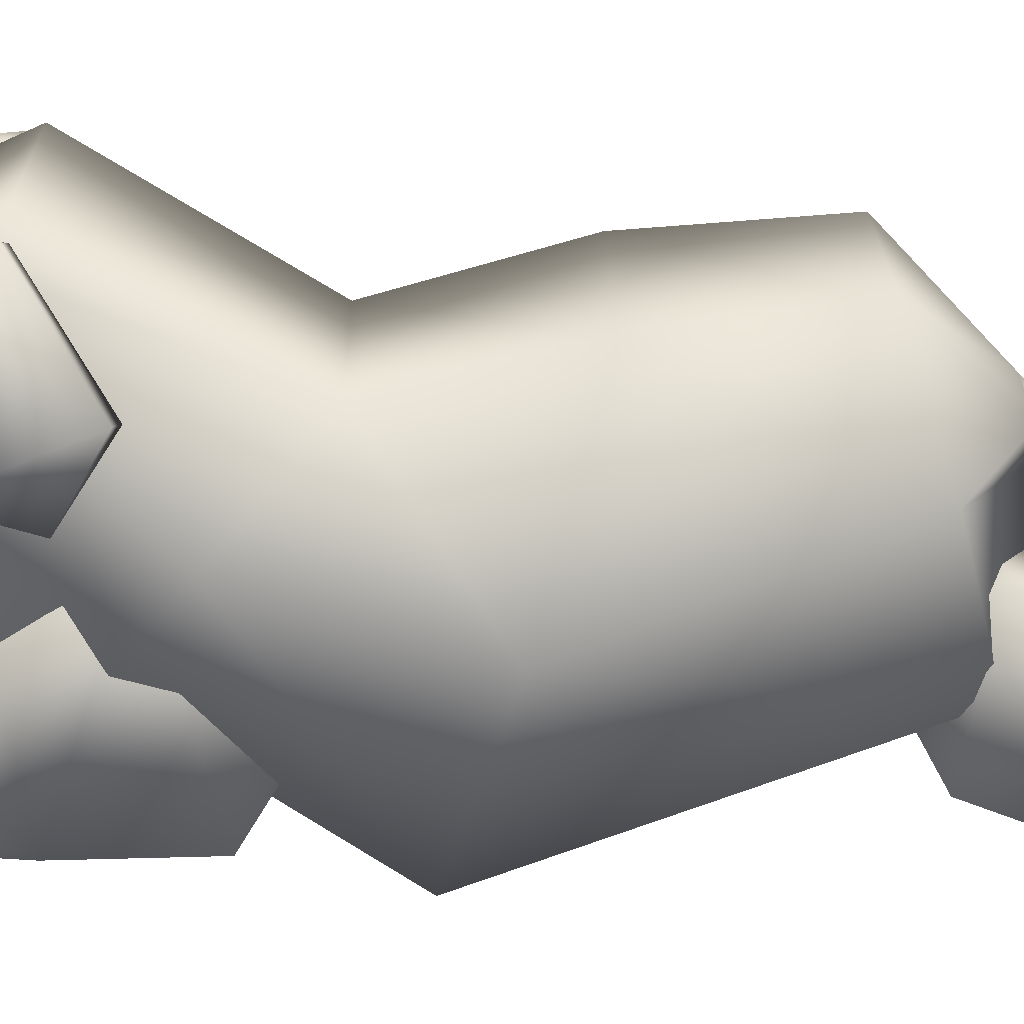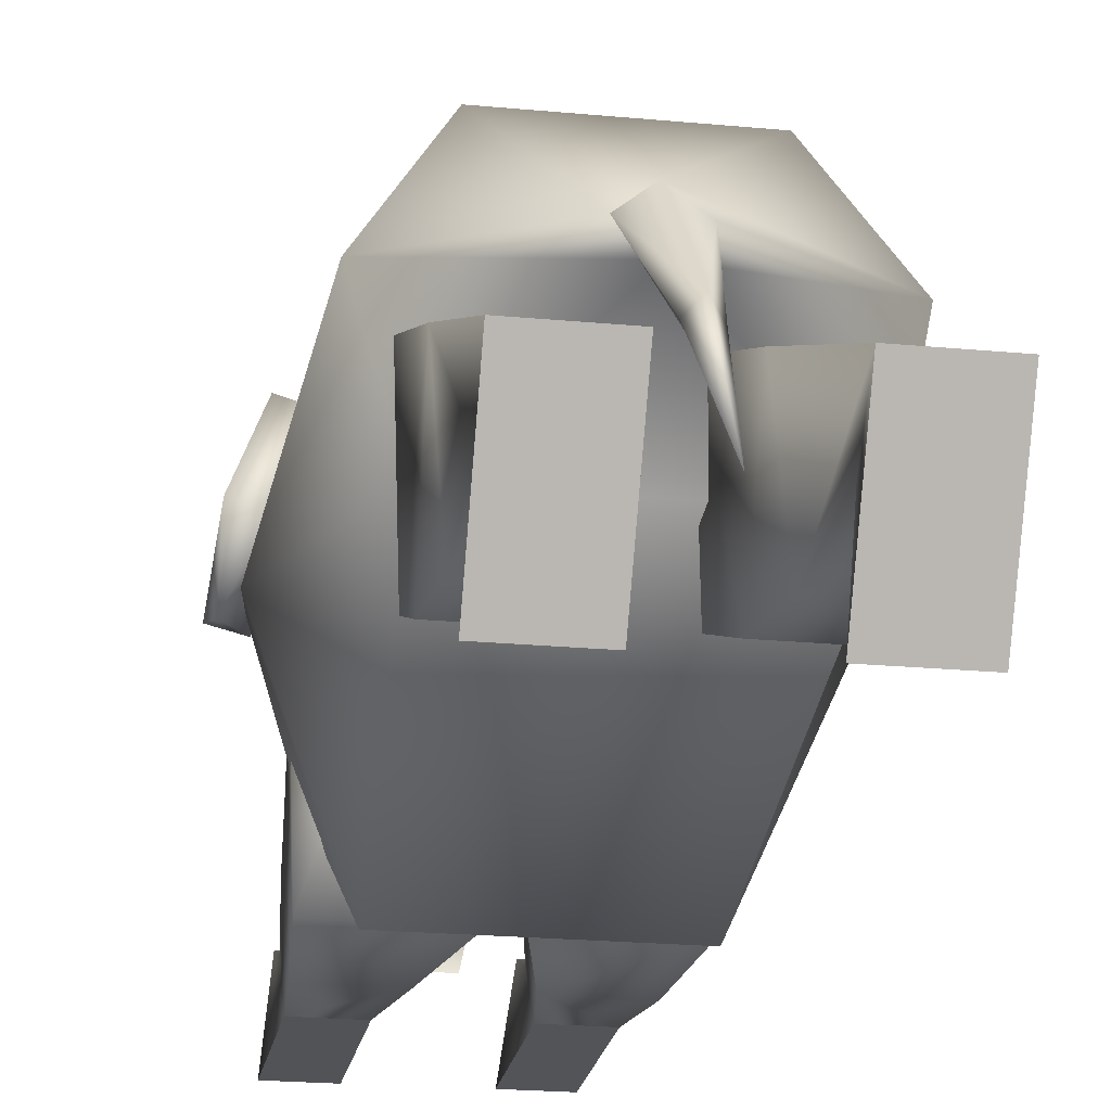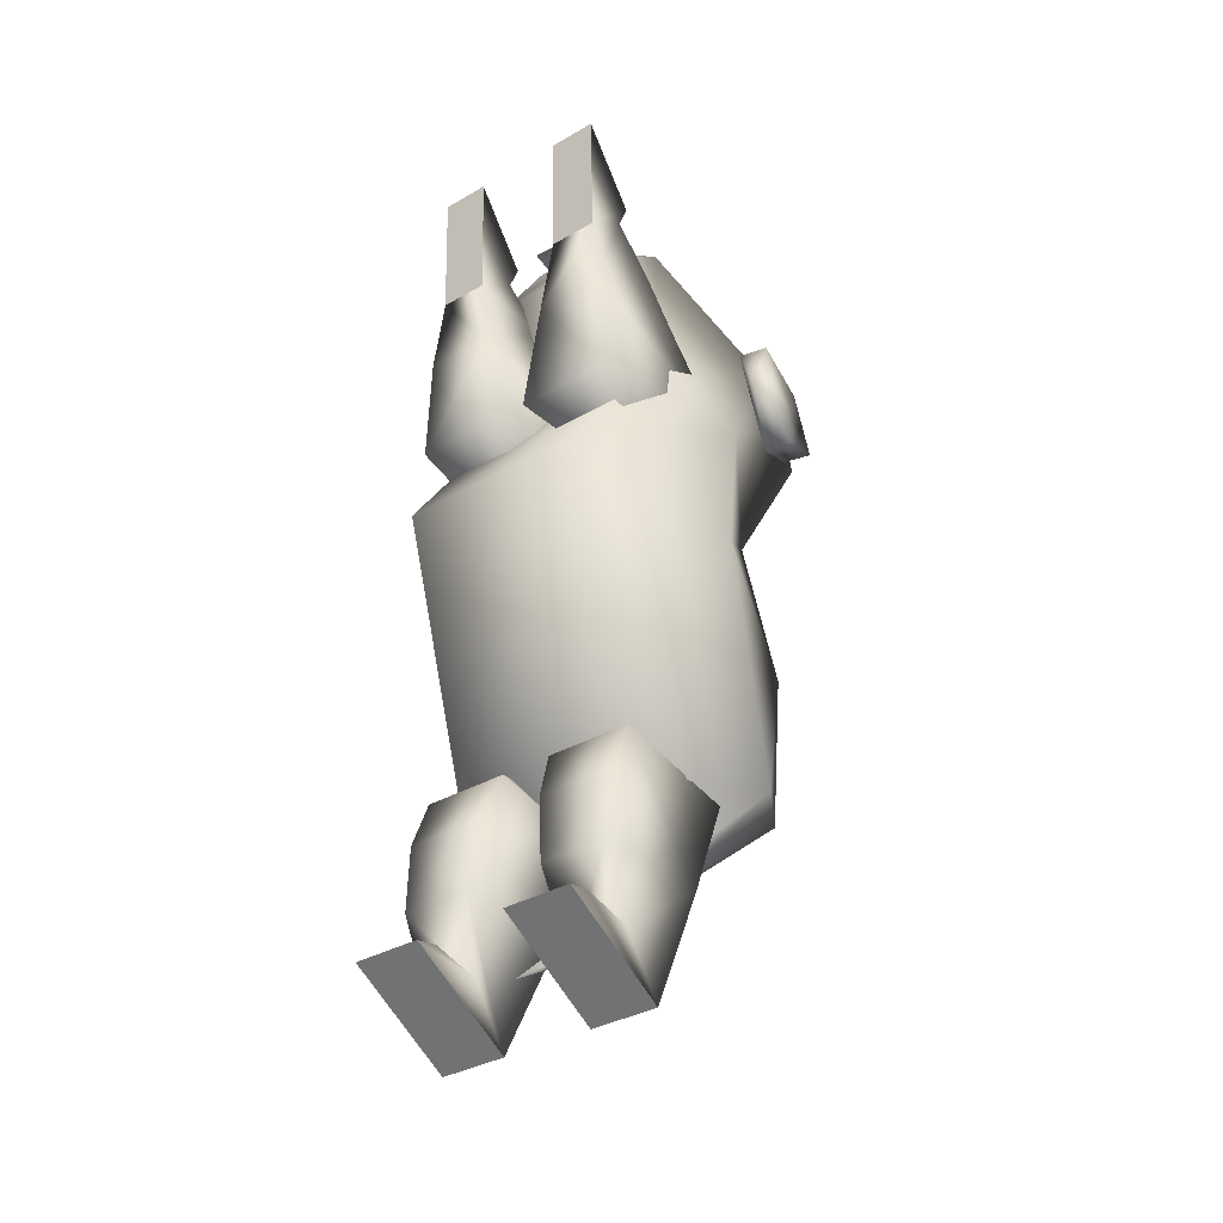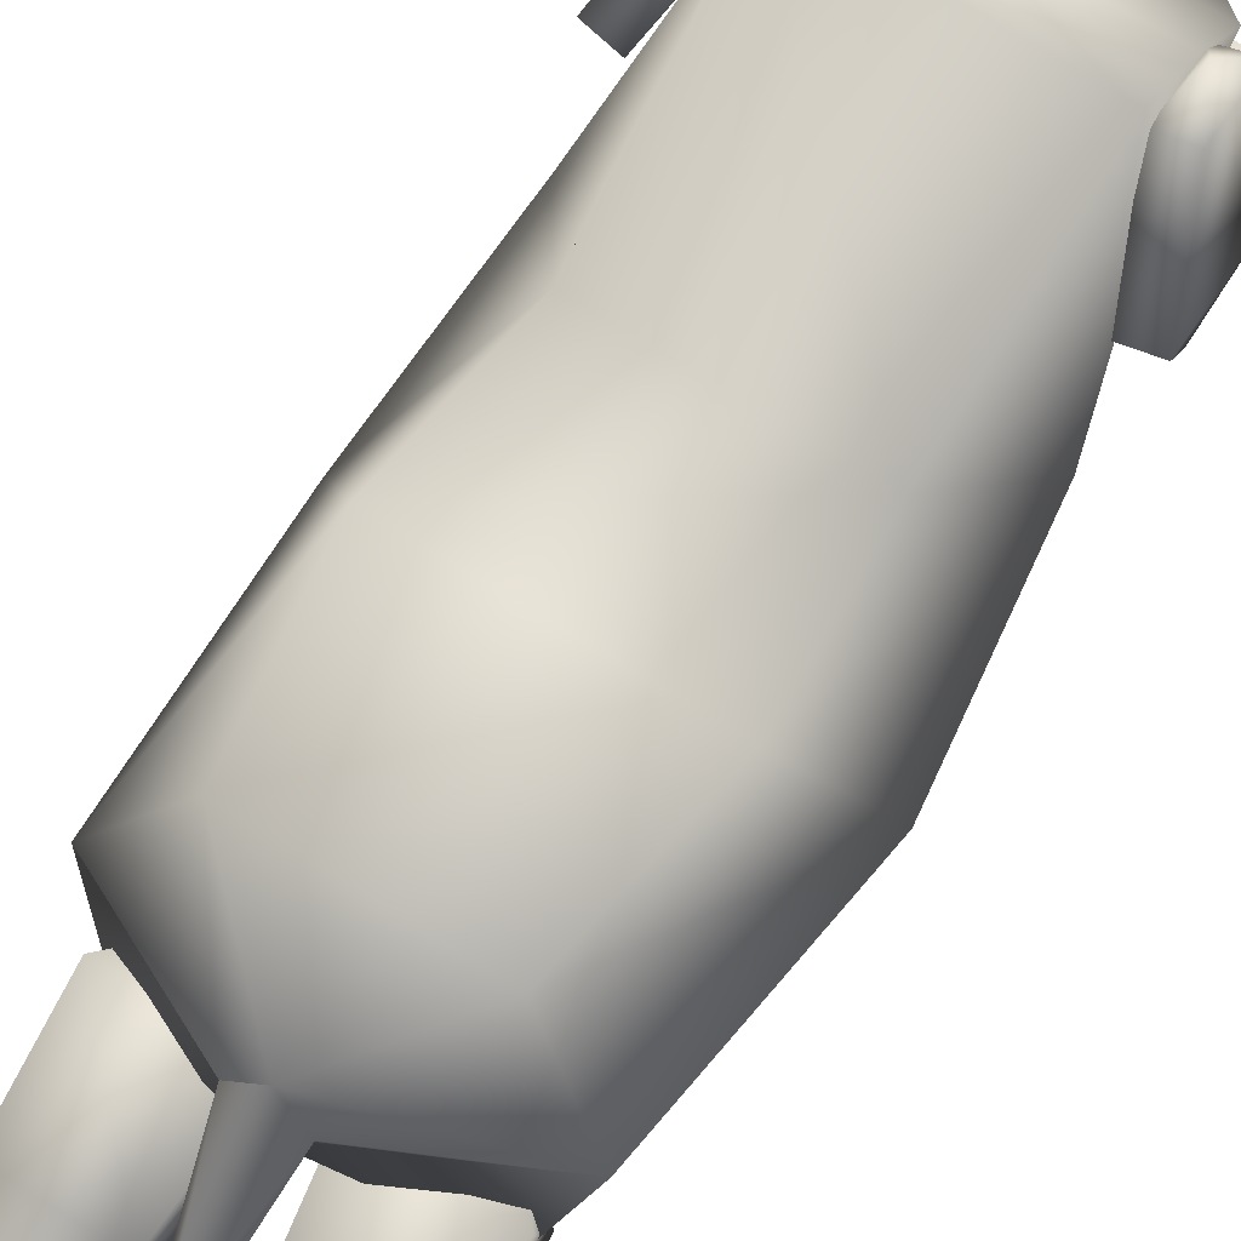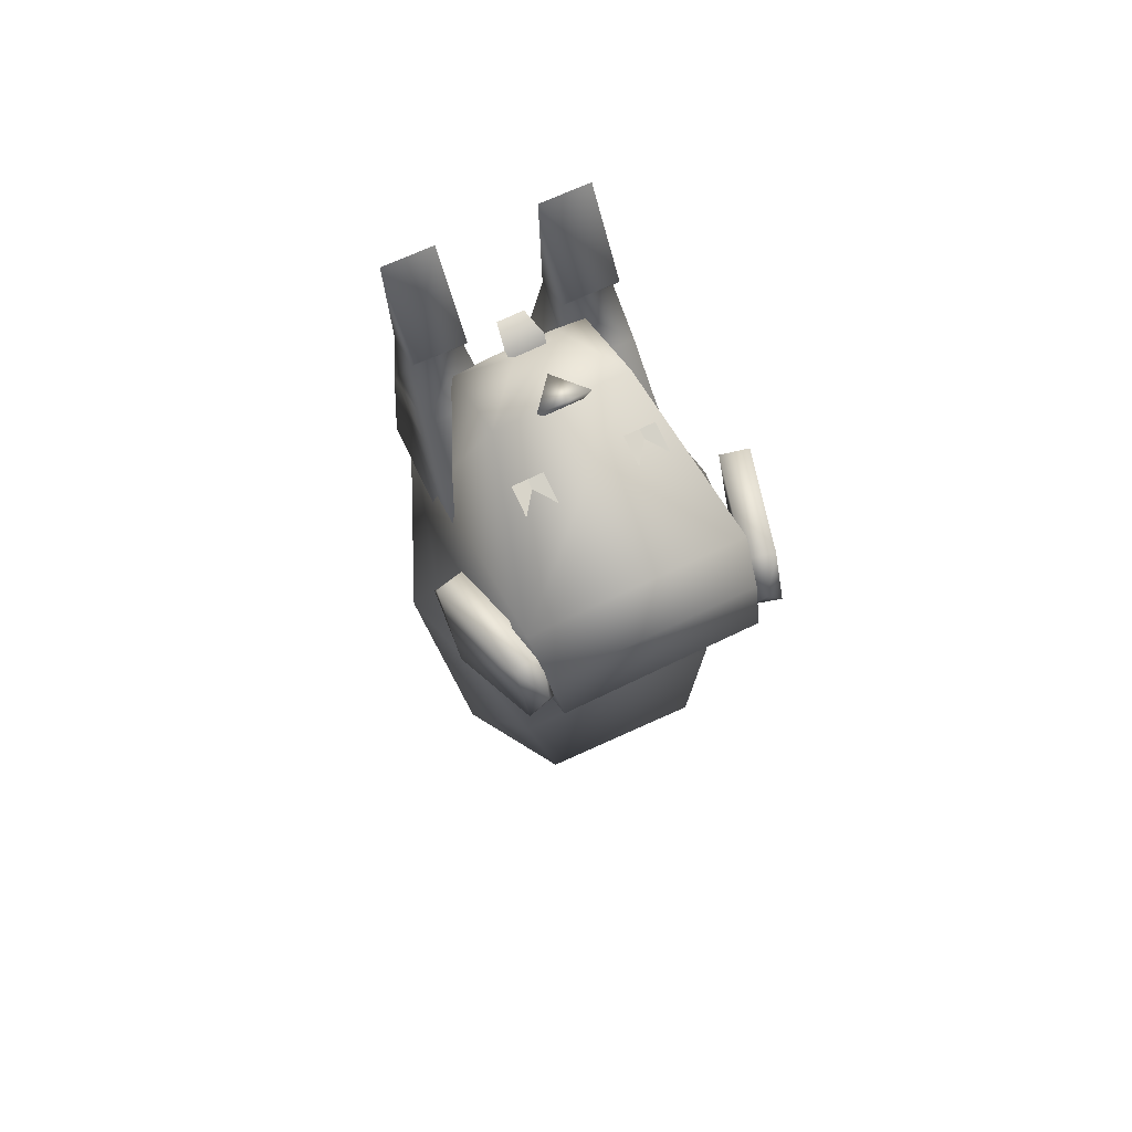
<metadata>
{"format":"obj","ext":"obj","renderer":"f3d","projection":"perspective","resolution":1024,"background":"white","views":[{"elev":20.0,"azim":89.2,"up":"+Y"},{"elev":-20.8,"azim":170.1,"up":"+Y"},{"elev":-35.5,"azim":37.2,"up":"+Z"},{"elev":71.4,"azim":-147.8,"up":"+Y"},{"elev":72.3,"azim":155.7,"up":"+Z"}]}
</metadata>
<code>
o boney
v -0.03875 0.1021 0.6183
v -0.02344 0.1277 0.6488
v -0.1481 0.1292 0.3691
v -0.1541 0.418 0.5372
v 0.04232 0.1038 0.6181
v 0.02604 0.1288 0.6487
v 0.1492 0.1357 0.3684
v 0.1433 0.4245 0.5365
v -0.144 0.4975 0.4202
v -0.1294 0.3545 0.1813
v 0.1294 0.3545 0.1813
v 0.1292 0.5035 0.4196
v 0.1546 0.1236 -0.3099
v -0.1546 0.1236 -0.3099
v 0.1127 0.4311 -0.226
v -0.1127 0.4311 -0.226
v 0.1298 -0.0453 0.1155
v 0.1452 0.4067 -0.01968
v -0.1298 -0.0453 0.1155
v -0.1452 0.4067 -0.01968
v 0.000424 0.1697 0.6615
v -0.03701 0.2156 0.675
v 0.03588 0.2172 0.6748
v -0.000666 0.215 0.6209
v 0.136 0.4745 0.4824
v -0.1493 0.4682 0.4831
v -0.1989 0.2454 0.2877
v 0.1989 0.2454 0.2877
v -0.1963 0.2938 -0.2669
v 0.1963 0.2938 -0.2669
v -0.2259 0.1803 0.04802
v 0.2259 0.1803 0.04802
v -0.08916 0.08323 0.5674
v -0.09164 0.2067 0.6641
v 0.09079 0.2107 0.6637
v 0.09326 0.08722 0.567
v 0.001146 0.1271 0.5732
v -0.02514 0.103 0.6185
v 0.02868 0.1042 0.6183
v -0.01578 0.06062 0.6113
v 0.02115 0.06143 0.6113
v -0.01932 0.1283 0.5701
v 0.02152 0.1292 0.57
v 0.01537 0.2451 0.3361
v 0.04893 -0.004705 0.4183
v 0.01537 0.003808 0.268
v 0.1599 0.2451 0.3361
v 0.1463 -0.005566 0.4177
v 0.1599 0.003808 0.268
v 0.1121 0.1639 0.1623
v 0.06641 -0.001765 0.535
v 0.06641 0.06079 0.5826
v 0.1365 -0.001765 0.535
v 0.1365 0.06079 0.5826
v 0.06641 -0.007218 0.7314
v 0.06641 0.07693 0.6245
v 0.1365 -0.007218 0.7314
v 0.1365 0.07693 0.6245
v 0.04657 0.01954 -0.3472
v 0.0361 0.04789 -0.2742
v 0.02537 0.2219 -0.3103
v 0.1564 0.01954 -0.3472
v 0.1564 0.04789 -0.2742
v 0.1643 0.1707 -0.4476
v 0.1671 0.2219 -0.3103
v 0.04127 0.1707 -0.4476
v 0.05638 0.01201 -0.4438
v 0.1519 0.01201 -0.4438
v 0.0632 0.09945 -0.6215
v 0.07213 0.05409 -0.5367
v 0.1576 0.09945 -0.6215
v 0.1486 0.05409 -0.5367
v 0.0632 -0.06019 -0.535
v 0.07213 -0.01755 -0.5214
v 0.1576 -0.06019 -0.535
v 0.1486 -0.01755 -0.5214
v 0.1771 0.2979 0.4795
v 0.133 0.4428 0.5071
v 0.1756 0.3542 0.3391
v 0.132 0.4777 0.4201
v 0.2157 0.3089 0.4835
v 0.1716 0.453 0.513
v 0.2141 0.3652 0.3431
v 0.1706 0.4894 0.4221
v 0.1436 0.4907 0.4757
v 0.2124 0.2802 0.3905
v 0.09623 0.1505 -0.2133
v 0.05434 0.1148 0.5201
v 0.04174 0.166 0.4467
v 0.1492 0.1652 0.4463
v 0.1432 0.1143 0.5196
v -0.01537 0.2451 0.336
v -0.04893 -0.004869 0.419
v -0.01537 0.003769 0.2682
v -0.1599 0.2451 0.336
v -0.1463 -0.005736 0.4184
v -0.1599 0.003769 0.2682
v -0.1121 0.1637 0.1623
v -0.06641 0.001424 0.5362
v -0.06641 0.06256 0.583
v -0.1365 0.001424 0.5362
v -0.1365 0.06256 0.583
v -0.06641 -0.00609 0.7325
v -0.06641 0.07924 0.6247
v -0.1365 -0.00609 0.7325
v -0.1365 0.07924 0.6247
v -0.04657 0.01954 -0.3472
v -0.0361 0.04789 -0.2742
v -0.02537 0.2219 -0.3103
v -0.1564 0.01954 -0.3472
v -0.1564 0.04789 -0.2742
v -0.1643 0.1707 -0.4476
v -0.1671 0.2219 -0.3103
v -0.04127 0.1707 -0.4476
v -0.05638 0.01201 -0.4438
v -0.1519 0.01201 -0.4438
v -0.0632 0.09945 -0.6215
v -0.07213 0.05409 -0.5367
v -0.1576 0.09945 -0.6215
v -0.1486 0.05409 -0.5367
v -0.0632 -0.06019 -0.535
v -0.07213 -0.01755 -0.5214
v -0.1576 -0.06019 -0.535
v -0.1486 -0.01755 -0.5214
v -0.1826 0.29 0.4803
v -0.1447 0.4367 0.5077
v -0.1842 0.3463 0.34
v -0.1457 0.4716 0.4208
v -0.2216 0.2993 0.4845
v -0.1837 0.4452 0.5138
v -0.2231 0.3556 0.3441
v -0.1847 0.4817 0.423
v -0.1576 0.4841 0.4764
v -0.2175 0.2707 0.3915
v -0.09623 0.1505 -0.2133
v -0.05434 0.1158 0.5199
v -0.04174 0.1662 0.4466
v -0.1492 0.1655 0.4463
v -0.1432 0.1152 0.5194
v -0 0.1928 -0.473
v -0 0.03969 -0.564
v -0 0.1544 -0.4573
v 0.01491 0.1785 -0.4614
v -0.01352 0.1736 -0.4651
v -0.03469 0.3017 -0.3439
v -0 0.2674 -0.3547
v 0.03469 0.3017 -0.3439
v -0 0.3331 -0.3345
v 0.00024 0.1035 0.6184
v 0.0033 0.1036 0.6184
v 0.002685 0.06102 0.6113
v -0.001191 0.1287 0.5701
v 0.003395 0.1288 0.57
v -0.09721 0.267 0.6287
v -0.05501 0.2679 0.6286
v -0.09814 0.3091 0.6254
v -0.05594 0.31 0.6253
v -0.07611 0.2675 0.6286
v -0.0764 0.2803 0.6259
v 0.09354 0.2712 0.6282
v 0.05135 0.2703 0.6283
v 0.09261 0.3133 0.625
v 0.05042 0.3123 0.6251
v 0.07245 0.2707 0.6283
v 0.07216 0.2835 0.6255
f 33 34 4 3
f 26 25 12 9
f 7 8 35 36
f 3 7 36 33
f 8 4 34 35
f 10 9 12 11
f 27 26 9 10
f 25 28 11 12
f 32 17 13 30
f 30 13 146 147
f 17 19 14 13
f 20 18 15 16
f 31 20 16 29
f 27 10 20 31
f 10 11 18 20
f 7 3 19 17
f 27 31 19 3
f 11 28 32 18
f 19 31 29 14
f 16 15 148
f 18 32 30 15
f 8 7 28 25
f 3 4 26 27
f 4 8 25 26
f 147 143 140 148
f 29 16 148 145
f 13 14 146
f 1 2 34 33
f 6 5 36 35
f 5 1 33 36
f 2 6 35 34
f 15 30 147 148
f 90 47 44 89
f 45 46 49 48
f 91 88 52 54
f 48 91 54 53
f 47 49 50
f 46 44 50
f 44 47 50
f 49 46 50
f 54 52 56 58
f 45 48 53 51
f 45 89 44 46
f 48 49 47 90
f 55 57 58 56
f 51 53 57 55
f 53 54 58 57
f 52 51 55 56
f 59 60 61 66
f 66 61 65 64
f 64 65 63 62
f 62 63 60 59
f 62 59 67 68
f 61 60 87
f 67 66 69 70
f 59 66 67
f 64 62 68
f 70 69 73 74
f 68 67 70 72
f 66 64 71 69
f 64 68 72 71
f 73 75 76 74
f 72 70 74 76
f 69 71 75 73
f 71 72 76 75
f 77 78 80 79
f 79 80 84 83
f 83 84 82 81
f 81 82 78 77
f 81 77 86
f 82 84 85
f 79 83 86
f 80 78 85
f 78 82 85
f 84 80 85
f 77 79 86
f 83 81 86
f 60 63 87
f 65 61 87
f 63 65 87
f 88 89 45
f 90 91 48
f 88 91 90 89
f 88 45 51 52
f 138 137 92 95
f 93 96 97 94
f 139 102 100 136
f 96 101 102 139
f 95 98 97
f 94 98 92
f 92 98 95
f 97 98 94
f 102 106 104 100
f 93 99 101 96
f 93 94 92 137
f 96 138 95 97
f 103 104 106 105
f 99 103 105 101
f 101 105 106 102
f 100 104 103 99
f 107 114 109 108
f 114 112 113 109
f 112 110 111 113
f 110 107 108 111
f 110 116 115 107
f 109 135 108
f 115 118 117 114
f 107 115 114
f 112 116 110
f 118 122 121 117
f 116 120 118 115
f 114 117 119 112
f 112 119 120 116
f 121 122 124 123
f 120 124 122 118
f 117 121 123 119
f 119 123 124 120
f 125 127 128 126
f 127 131 132 128
f 131 129 130 132
f 129 125 126 130
f 129 134 125
f 130 133 132
f 127 134 131
f 128 133 126
f 126 133 130
f 132 133 128
f 125 134 127
f 131 134 129
f 108 135 111
f 113 135 109
f 111 135 113
f 136 93 137
f 138 96 139
f 136 137 138 139
f 136 100 99 93
f 140 143 141
f 141 143 142
f 145 144 142 146
f 140 144 145 148
f 142 143 147 146
f 141 144 140
f 142 144 141
f 29 145 146 14
f 28 7 17 32
f 38 149 152 42
f 149 38 40 151
f 150 39 43 153
f 39 150 151 41
f 6 2 37
f 21 23 22
f 21 24 23
f 23 24 22
f 22 24 21
f 5 6 37
f 1 5 37
f 2 1 37
f 150 153 152 149
f 149 151 150
f 158 155 157 159
f 154 158 159 156
f 164 165 163 161
f 160 162 165 164

</code>
